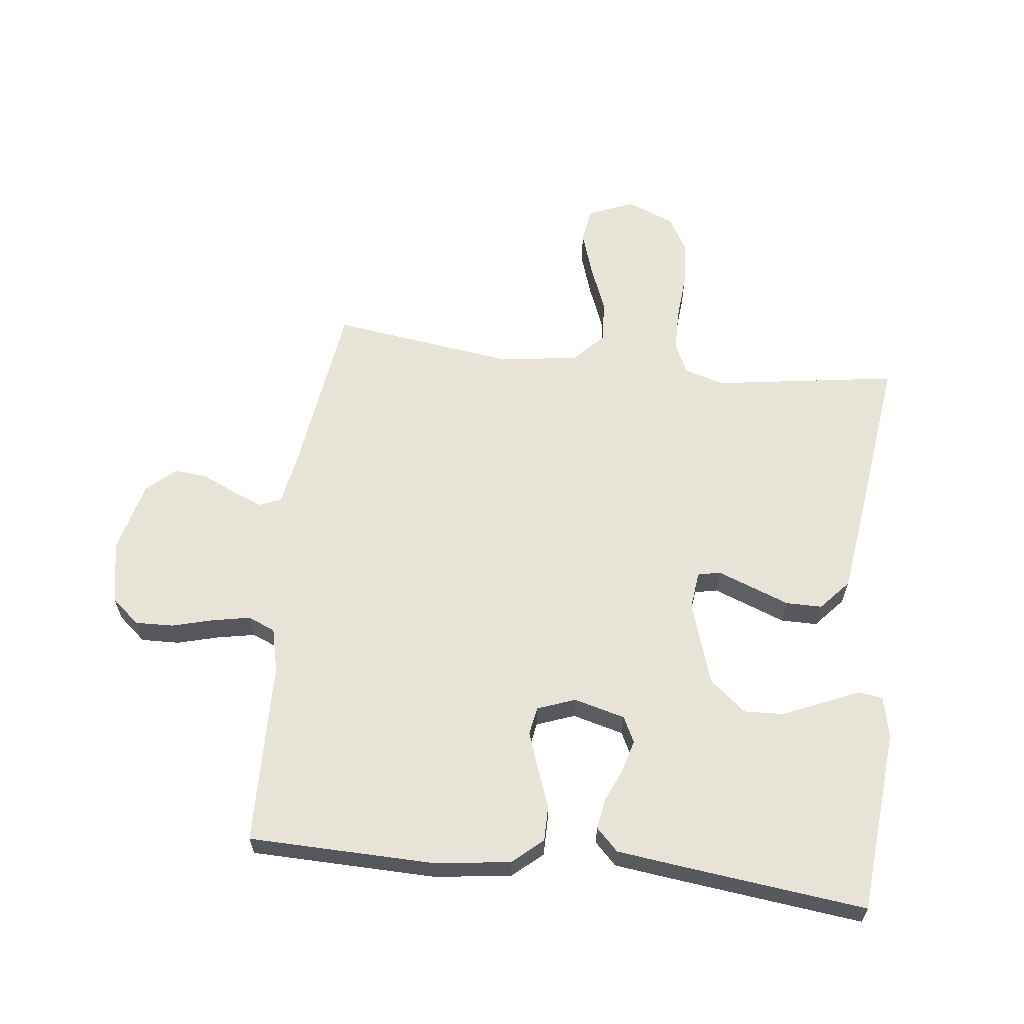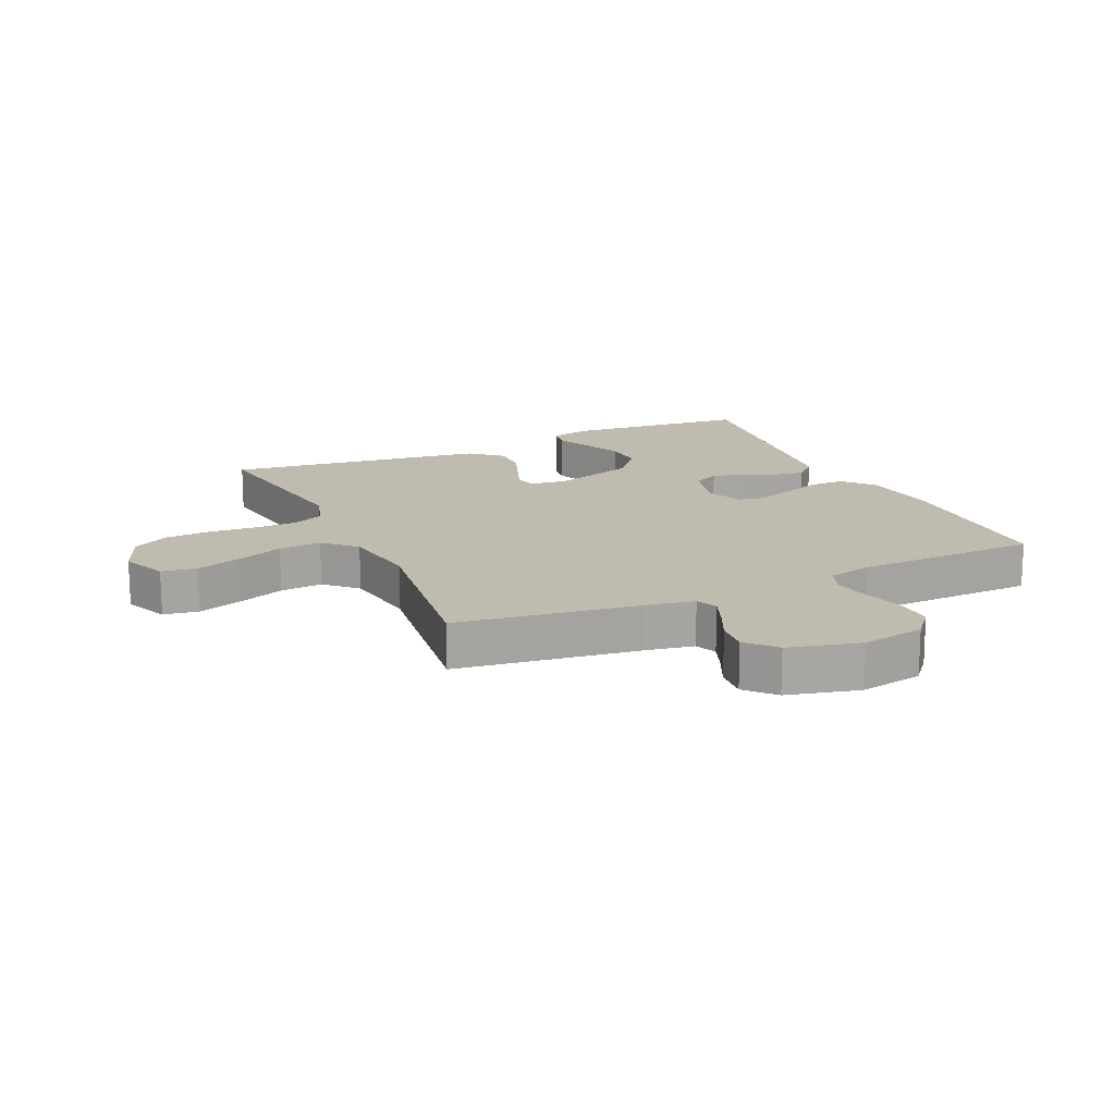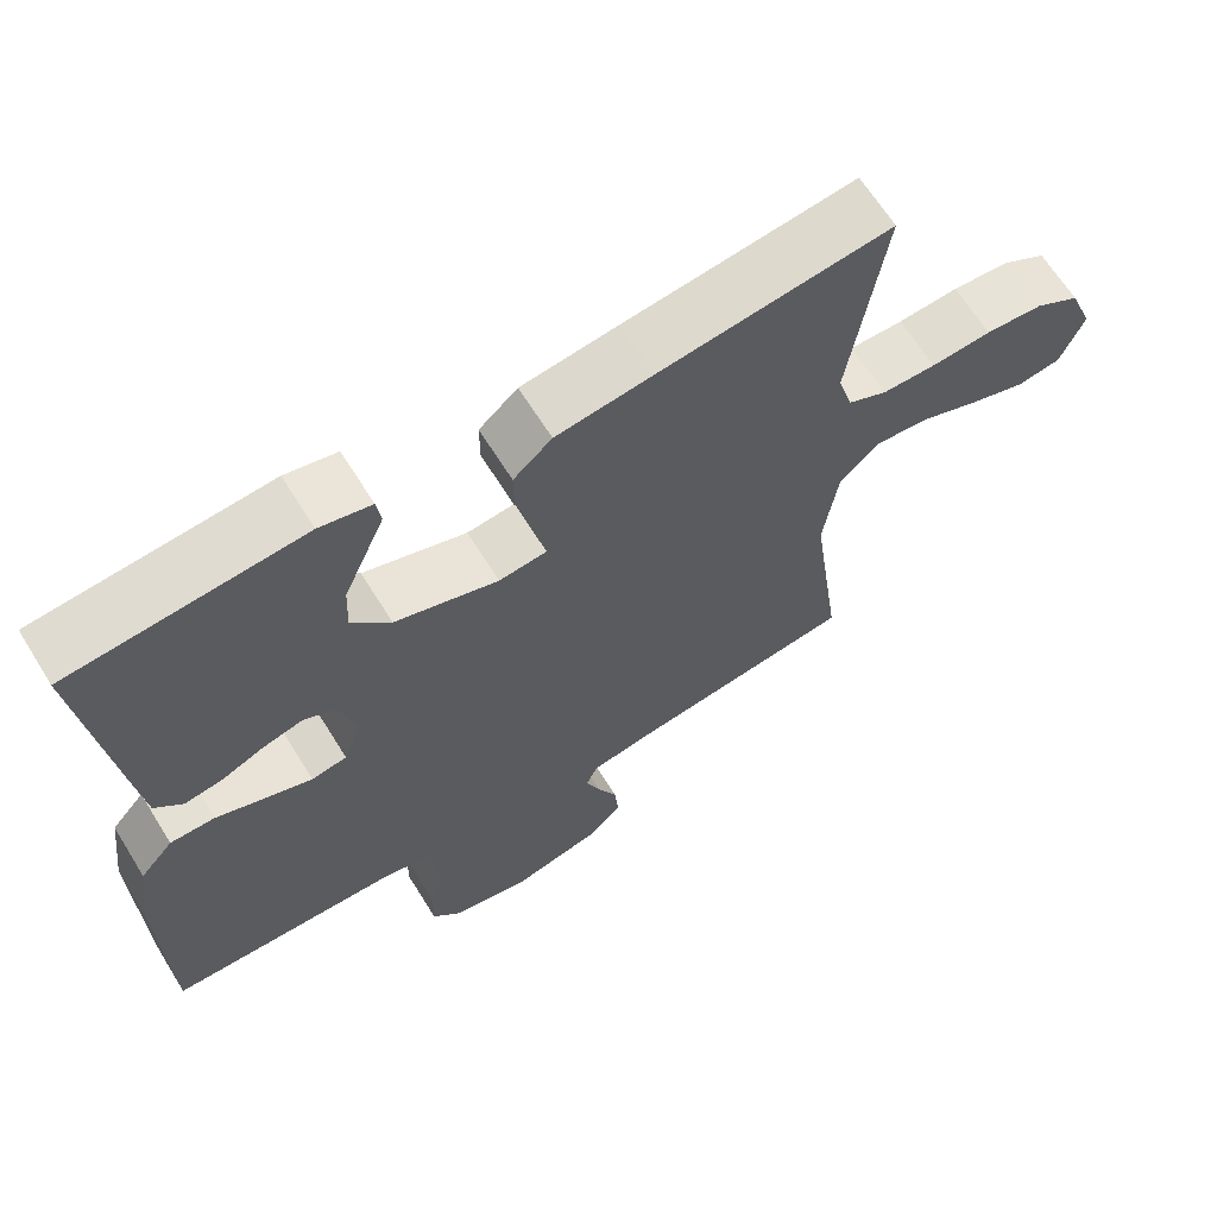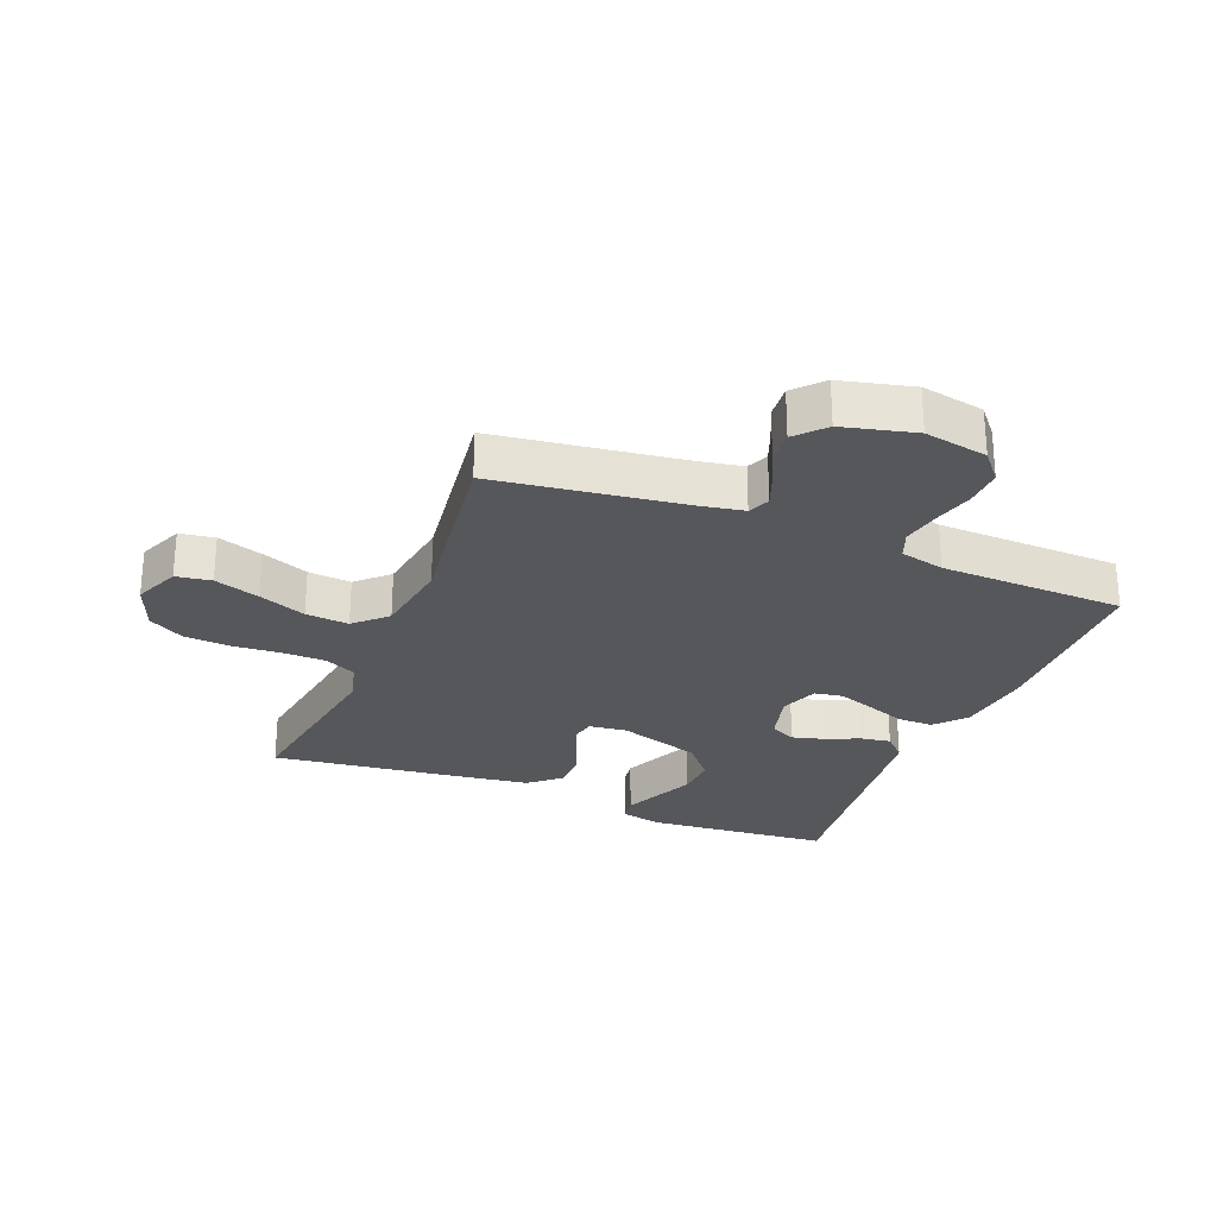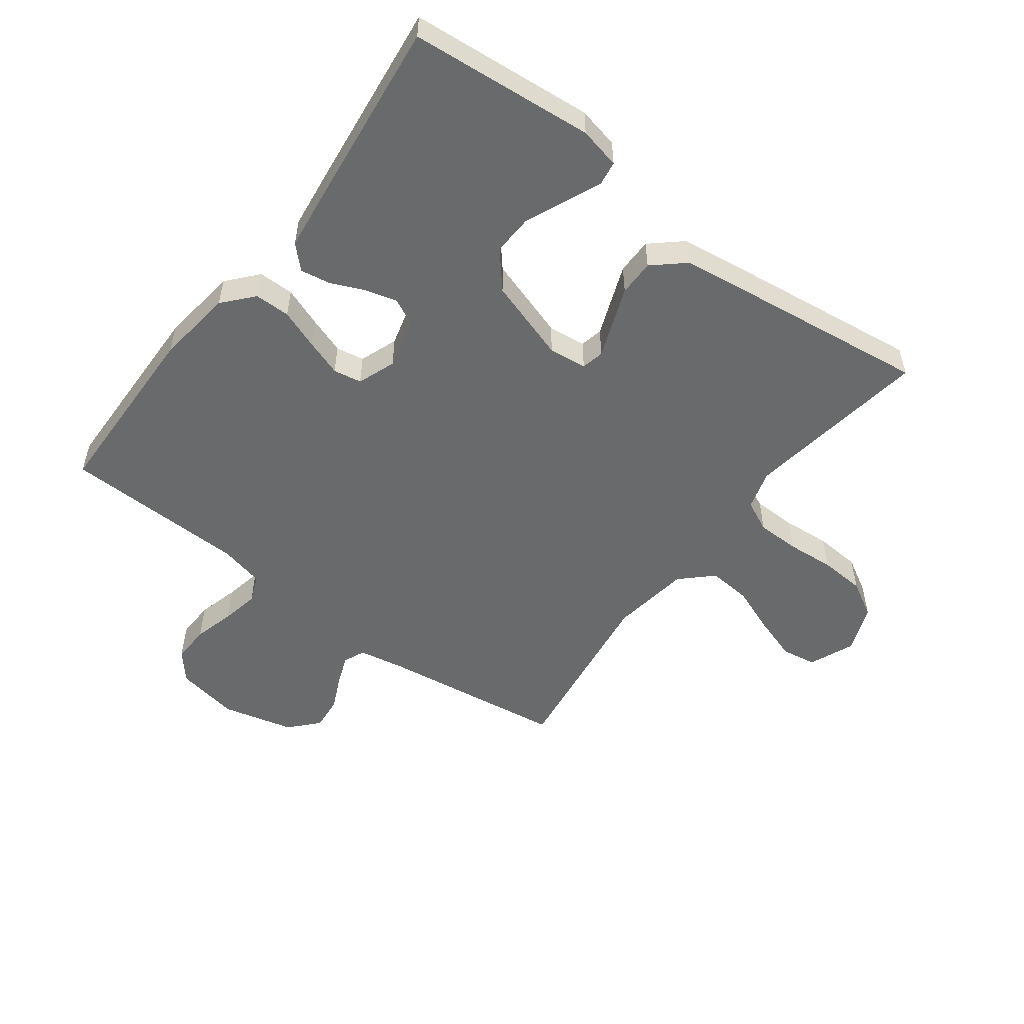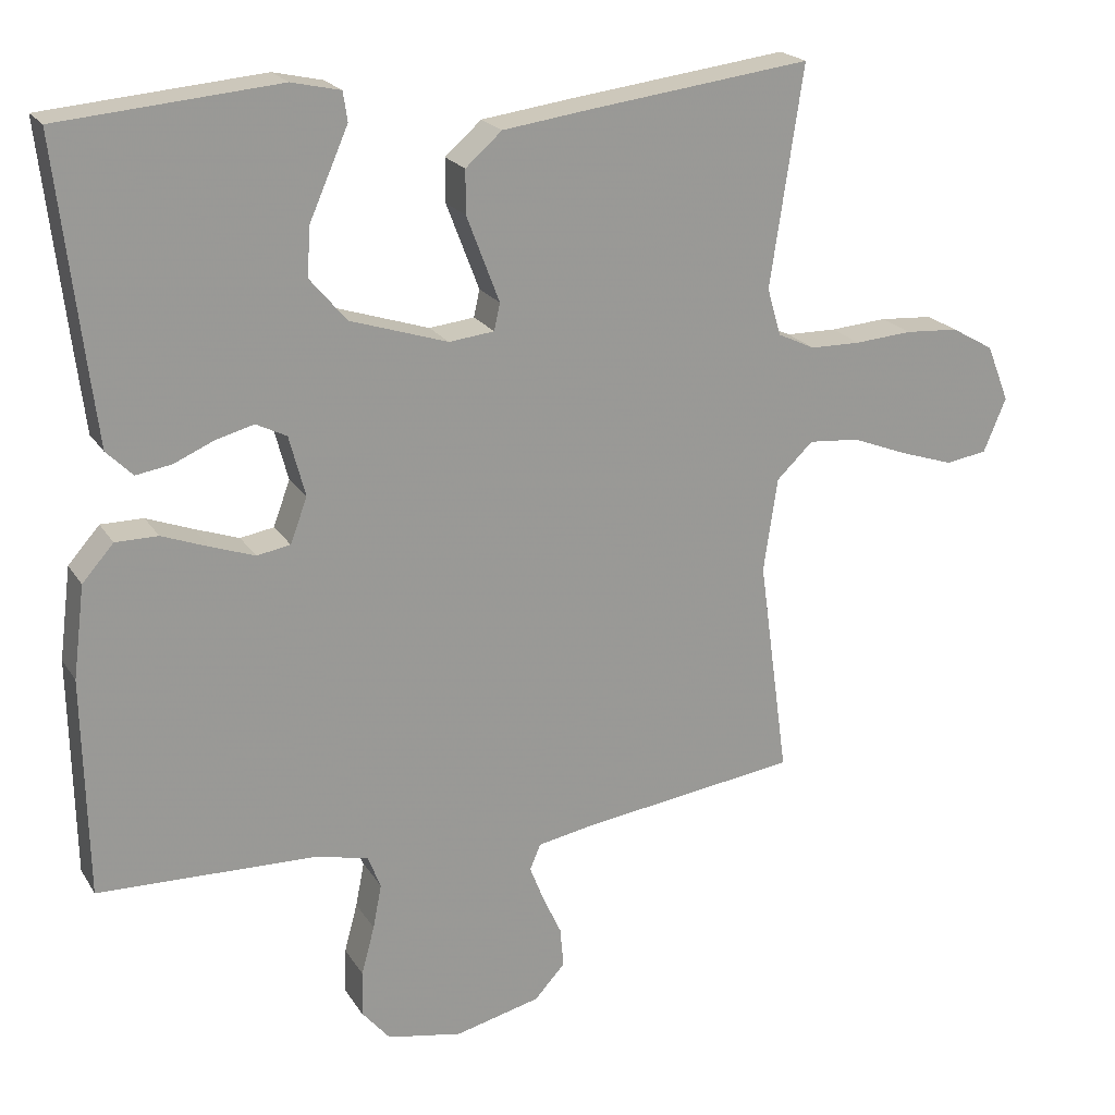
<metadata>
{"format":"obj","ext":"obj","renderer":"f3d","projection":"perspective","resolution":1024,"background":"white","views":[{"elev":61.8,"azim":-83.3,"up":"+Y"},{"elev":16.2,"azim":155.5,"up":"+Y"},{"elev":65.4,"azim":-31.8,"up":"+Z"},{"elev":-27.0,"azim":158.0,"up":"+Y"},{"elev":-52.9,"azim":-36.9,"up":"+Y"},{"elev":20.8,"azim":-23.4,"up":"+Z"}]}
</metadata>
<code>
v 0.5 0.07 -0.5
v 0.2 0.07 -0.541
v 0.124 0.07 -0.555
v 0.109 0.07 -0.59
v 0.128 0.07 -0.639
v 0.154 0.07 -0.695
v 0.159 0.07 -0.75
v 0.117 0.07 -0.796
v 0 0.07 -0.825
v -0.103 0.07 -0.806
v -0.142 0.07 -0.76
v -0.14 0.07 -0.698
v -0.122 0.07 -0.631
v -0.11 0.07 -0.57
v -0.128 0.07 -0.525
v -0.2 0.07 -0.508
v -0.5 0.07 -0.5
v -0.506 0.07 -0.2
v -0.49 0.07 -0.074
v -0.447 0.07 -0.025
v -0.389 0.07 -0.025
v -0.325 0.07 -0.049
v -0.265 0.07 -0.07
v -0.219 0.07 -0.062
v -0.196 0.07 0
v -0.218 0.07 0.083
v -0.26 0.07 0.104
v -0.312 0.07 0.09
v -0.367 0.07 0.066
v -0.416 0.07 0.058
v -0.452 0.07 0.094
v -0.465 0.07 0.2
v -0.5 0.07 0.5
v -0.2 0.07 0.526
v -0.133 0.07 0.511
v -0.127 0.07 0.471
v -0.152 0.07 0.414
v -0.181 0.07 0.348
v -0.184 0.07 0.282
v -0.134 0.07 0.223
v 0 0.07 0.18
v 0.062 0.07 0.187
v 0.07 0.07 0.224
v 0.049 0.07 0.279
v 0.025 0.07 0.342
v 0.025 0.07 0.401
v 0.075 0.07 0.445
v 0.2 0.07 0.462
v 0.5 0.07 0.5
v 0.455 0.07 0.2
v 0.474 0.07 0.135
v 0.525 0.07 0.111
v 0.595 0.07 0.11
v 0.673 0.07 0.116
v 0.747 0.07 0.111
v 0.805 0.07 0.078
v 0.836 0.07 0
v 0.805 0.07 -0.074
v 0.748 0.07 -0.083
v 0.675 0.07 -0.059
v 0.598 0.07 -0.029
v 0.528 0.07 -0.023
v 0.478 0.07 -0.071
v 0.459 0.07 -0.2
v 0.5 0 -0.5
v 0.2 0 -0.541
v 0.124 0 -0.555
v 0.109 0 -0.59
v 0.128 0 -0.639
v 0.154 0 -0.695
v 0.159 0 -0.75
v 0.117 0 -0.796
v 0 0 -0.825
v -0.103 0 -0.806
v -0.142 0 -0.76
v -0.14 0 -0.698
v -0.122 0 -0.631
v -0.11 0 -0.57
v -0.128 0 -0.525
v -0.2 0 -0.508
v -0.5 0 -0.5
v -0.506 0 -0.2
v -0.49 0 -0.074
v -0.447 0 -0.025
v -0.389 0 -0.025
v -0.325 0 -0.049
v -0.265 0 -0.07
v -0.219 0 -0.062
v -0.196 0 0
v -0.218 0 0.083
v -0.26 0 0.104
v -0.312 0 0.09
v -0.367 0 0.066
v -0.416 0 0.058
v -0.452 0 0.094
v -0.465 0 0.2
v -0.5 0 0.5
v -0.2 0 0.526
v -0.133 0 0.511
v -0.127 0 0.471
v -0.152 0 0.414
v -0.181 0 0.348
v -0.184 0 0.282
v -0.134 0 0.223
v 0 0 0.18
v 0.062 0 0.187
v 0.07 0 0.224
v 0.049 0 0.279
v 0.025 0 0.342
v 0.025 0 0.401
v 0.075 0 0.445
v 0.2 0 0.462
v 0.5 0 0.5
v 0.455 0 0.2
v 0.474 0 0.135
v 0.525 0 0.111
v 0.595 0 0.11
v 0.673 0 0.116
v 0.747 0 0.111
v 0.805 0 0.078
v 0.836 0 0
v 0.805 0 -0.074
v 0.748 0 -0.083
v 0.675 0 -0.059
v 0.598 0 -0.029
v 0.528 0 -0.023
v 0.478 0 -0.071
v 0.459 0 -0.2
f 58 59 60 61
f 56 57 58 61
f 56 61 62
f 53 54 55 56
f 52 53 56 62
f 51 52 62 63
f 47 48 49 50
f 43 44 45 46
f 43 46 47 50
f 35 36 37 38
f 33 34 35 38
f 33 38 39
f 32 33 39 40
f 28 29 30 31
f 27 28 31 32
f 19 20 21 22
f 19 22 23
f 16 17 18 19
f 15 16 19 23
f 14 15 23 24
f 10 11 12 13
f 10 13 14
f 9 10 14
f 5 6 7 8
f 4 5 8 9
f 3 4 9 14
f 64 1 2
f 42 43 50 51
f 41 42 51 63
f 27 32 40 41
f 26 27 41 63
f 25 26 63 64
f 14 24 25 64
f 2 3 14 64
f 125 124 123 122
f 125 122 121 120
f 126 125 120
f 120 119 118 117
f 126 120 117 116
f 127 126 116 115
f 114 113 112 111
f 110 109 108 107
f 114 111 110 107
f 102 101 100 99
f 102 99 98 97
f 103 102 97
f 104 103 97 96
f 95 94 93 92
f 96 95 92 91
f 86 85 84 83
f 87 86 83
f 83 82 81 80
f 87 83 80 79
f 88 87 79 78
f 77 76 75 74
f 78 77 74
f 78 74 73
f 72 71 70 69
f 73 72 69 68
f 78 73 68 67
f 66 65 128
f 115 114 107 106
f 127 115 106 105
f 105 104 96 91
f 127 105 91 90
f 128 127 90 89
f 128 89 88 78
f 128 78 67 66
f 1 65 66 2
f 2 66 67 3
f 3 67 68 4
f 4 68 69 5
f 5 69 70 6
f 6 70 71 7
f 7 71 72 8
f 8 72 73 9
f 9 73 74 10
f 10 74 75 11
f 11 75 76 12
f 12 76 77 13
f 13 77 78 14
f 14 78 79 15
f 15 79 80 16
f 16 80 81 17
f 17 81 82 18
f 18 82 83 19
f 19 83 84 20
f 20 84 85 21
f 21 85 86 22
f 22 86 87 23
f 23 87 88 24
f 24 88 89 25
f 25 89 90 26
f 26 90 91 27
f 27 91 92 28
f 28 92 93 29
f 29 93 94 30
f 30 94 95 31
f 31 95 96 32
f 32 96 97 33
f 33 97 98 34
f 34 98 99 35
f 35 99 100 36
f 36 100 101 37
f 37 101 102 38
f 38 102 103 39
f 39 103 104 40
f 40 104 105 41
f 41 105 106 42
f 42 106 107 43
f 43 107 108 44
f 44 108 109 45
f 45 109 110 46
f 46 110 111 47
f 47 111 112 48
f 48 112 113 49
f 49 113 114 50
f 50 114 115 51
f 51 115 116 52
f 52 116 117 53
f 53 117 118 54
f 54 118 119 55
f 55 119 120 56
f 56 120 121 57
f 57 121 122 58
f 58 122 123 59
f 59 123 124 60
f 60 124 125 61
f 61 125 126 62
f 62 126 127 63
f 63 127 128 64
f 64 128 65 1

</code>
